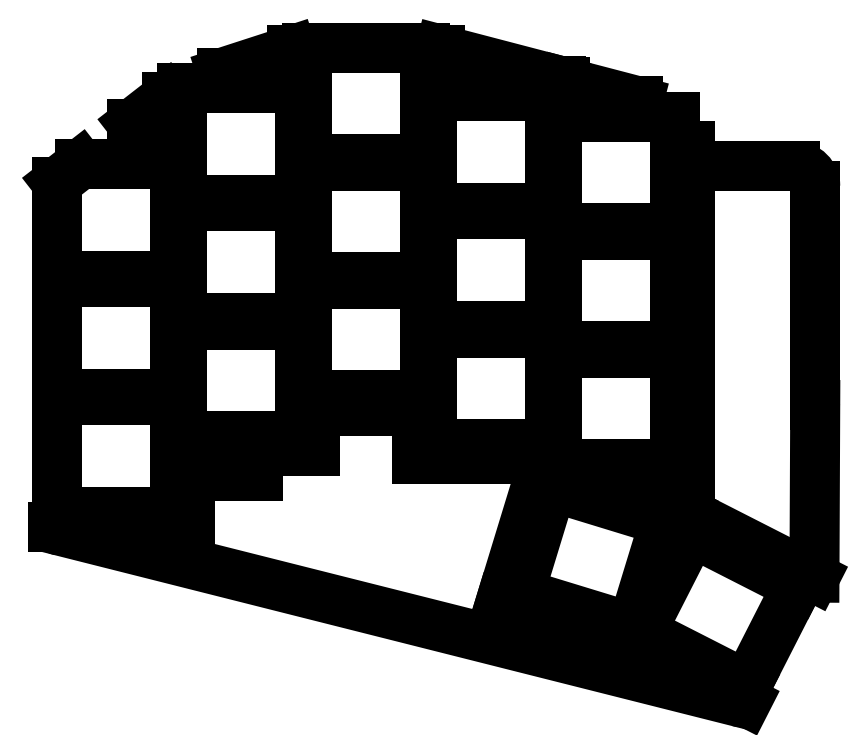
<metadata>
{"format":"dxf","ext":"dxf","renderer":"ezdxf+matplotlib","layout":"modelspace","background":"white","min_lineweight":24,"dpi":150}
</metadata>
<code>
0
SECTION
2
ENTITIES
0
LINE
8
0
10
192.1
20
-136.4
11
91.82
21
-111.1
0
LINE
8
0
10
102.4
20
-50.75
11
107.5
21
-46.8
0
LINE
8
0
10
91.25
20
-59.43
11
94.7
21
-56.75
0
LINE
8
0
10
115.7
20
-43.25
11
126
21
-39.9
0
LINE
8
0
10
148
20
-39.77
11
165.9
21
-44.45
0
LINE
8
0
10
166.5
20
-44.61
11
177.4
21
-47.45
0
LINE
8
0
10
188
20
-57.05
11
200.6
21
-57.05
0
LINE
8
0
10
203.6
20
-60.05
11
203.6
21
-92.39
0
LINE
8
0
10
203.5
20
-92.41
11
203.4
21
-118
0
ARC
8
0
10
92.55
20
-108.2
40
3
50
231.2
51
255.8
0
ARC
8
0
10
188
20
-54.05
40
3
50
180
51
270
0
ARC
8
0
10
200.6
20
-60.05
40
3
50
0
51
90
0
ARC
8
0
10
200.6
20
-92.39
40
3
50
359.7
51
0
0
ARC
8
0
10
192.8
20
-133.4
40
3
50
255.8
51
280.1
0
LINE
8
0
10
90.67
20
-110.5
11
111
21
-110.5
0
LINE
8
0
10
111
20
-110.5
11
111
21
-103
0
LINE
8
0
10
121
20
-99.25
11
121
21
-103
0
LINE
8
0
10
121
20
-103
11
111
21
-103
0
LINE
8
0
10
121
20
-99.25
11
129.5
21
-99.25
0
LINE
8
0
10
129.5
20
-99.25
11
129.5
21
-93.25
0
LINE
8
0
10
102.4
20
-50.75
11
107.5
21
-50.75
0
LINE
8
0
10
115.7
20
-43.25
11
126
21
-43.25
0
LINE
8
0
10
107.5
20
-46.8
11
107.5
21
-50.75
0
LINE
8
0
10
129.5
20
-93.25
11
144.5
21
-93.25
0
LINE
8
0
10
148
20
-44.45
11
148
21
-39.77
0
LINE
8
0
10
126
20
-39.9
11
126
21
-43.25
0
LINE
8
0
10
144.5
20
-100.5
11
163
21
-100.5
0
LINE
8
0
10
144.5
20
-93.25
11
144.5
21
-100.5
0
LINE
8
0
10
166.5
20
-47.45
11
166.5
21
-44.61
0
LINE
8
0
10
148
20
-44.45
11
165.9
21
-44.45
0
LINE
8
0
10
168.8
20
-103.5
11
185
21
-103.5
0
LINE
8
0
10
185
20
-103.5
11
185
21
-54.05
0
LINE
8
0
10
163
20
-100.5
11
163
21
-101.9
0
LINE
8
0
10
166.5
20
-47.45
11
177.4
21
-47.45
0
LINE
8
0
10
156.9
20
-121.8
11
176.2
21
-127.7
0
LINE
8
0
10
183.7
20
-109.5
11
184.1
21
-108.1
0
LINE
8
0
10
184.1
20
-108.1
11
168.8
21
-103.5
0
LINE
8
0
10
163
20
-101.9
11
156.9
21
-121.8
0
LINE
8
0
10
176.2
20
-127.7
11
193.3
21
-136.4
0
LINE
8
0
10
203.4
20
-118
11
184.3
21
-108.2
0
LINE
8
0
10
184.3
20
-108.2
11
183.7
21
-109.5
0
LINE
8
0
10
91.25
20
-108.2
11
108.8
21
-108.2
0
LINE
8
0
10
108.8
20
-108.2
11
108.8
21
-91.75
0
LINE
8
0
10
108.8
20
-91.75
11
91.25
21
-91.75
0
LINE
8
0
10
91.25
20
-91.75
11
91.25
21
-108.2
0
LINE
8
0
10
91.25
20
-90.75
11
108.8
21
-90.75
0
LINE
8
0
10
108.8
20
-90.75
11
108.8
21
-74.25
0
LINE
8
0
10
108.8
20
-74.25
11
91.25
21
-74.25
0
LINE
8
0
10
91.25
20
-74.25
11
91.25
21
-90.75
0
LINE
8
0
10
91.25
20
-73.25
11
108.8
21
-73.25
0
LINE
8
0
10
108.8
20
-73.25
11
108.8
21
-56.75
0
LINE
8
0
10
108.8
20
-56.75
11
94.7
21
-56.75
0
LINE
8
0
10
91.25
20
-59.43
11
91.25
21
-73.25
0
LINE
8
0
10
109.8
20
-97
11
127.2
21
-97
0
LINE
8
0
10
127.2
20
-97
11
127.2
21
-80.5
0
LINE
8
0
10
127.2
20
-80.5
11
109.8
21
-80.5
0
LINE
8
0
10
109.8
20
-80.5
11
109.8
21
-97
0
LINE
8
0
10
109.8
20
-79.5
11
127.2
21
-79.5
0
LINE
8
0
10
127.2
20
-79.5
11
127.2
21
-63
0
LINE
8
0
10
127.2
20
-63
11
109.8
21
-63
0
LINE
8
0
10
109.8
20
-63
11
109.8
21
-79.5
0
LINE
8
0
10
109.8
20
-62
11
127.2
21
-62
0
LINE
8
0
10
127.2
20
-62
11
127.2
21
-45.5
0
LINE
8
0
10
127.2
20
-45.5
11
109.8
21
-45.5
0
LINE
8
0
10
109.8
20
-45.5
11
109.8
21
-62
0
LINE
8
0
10
128.2
20
-91
11
145.8
21
-91
0
LINE
8
0
10
145.8
20
-91
11
145.8
21
-74.5
0
LINE
8
0
10
145.8
20
-74.5
11
128.2
21
-74.5
0
LINE
8
0
10
128.2
20
-74.5
11
128.2
21
-91
0
LINE
8
0
10
128.2
20
-73.5
11
145.8
21
-73.5
0
LINE
8
0
10
145.8
20
-73.5
11
145.8
21
-57
0
LINE
8
0
10
145.8
20
-57
11
128.2
21
-57
0
LINE
8
0
10
128.2
20
-57
11
128.2
21
-73.5
0
LINE
8
0
10
128.2
20
-56
11
145.8
21
-56
0
LINE
8
0
10
145.8
20
-56
11
145.8
21
-39.5
0
LINE
8
0
10
145.8
20
-39.5
11
128.2
21
-39.5
0
LINE
8
0
10
128.2
20
-39.5
11
128.2
21
-56
0
LINE
8
0
10
146.8
20
-98.2
11
164.2
21
-98.2
0
LINE
8
0
10
164.2
20
-98.2
11
164.2
21
-81.7
0
LINE
8
0
10
164.2
20
-81.7
11
146.8
21
-81.7
0
LINE
8
0
10
146.8
20
-81.7
11
146.8
21
-98.2
0
LINE
8
0
10
146.8
20
-80.7
11
164.2
21
-80.7
0
LINE
8
0
10
164.2
20
-80.7
11
164.2
21
-64.2
0
LINE
8
0
10
164.2
20
-64.2
11
146.8
21
-64.2
0
LINE
8
0
10
146.8
20
-64.2
11
146.8
21
-80.7
0
LINE
8
0
10
146.8
20
-63.2
11
164.2
21
-63.2
0
LINE
8
0
10
164.2
20
-63.2
11
164.2
21
-46.7
0
LINE
8
0
10
164.2
20
-46.7
11
146.8
21
-46.7
0
LINE
8
0
10
146.8
20
-46.7
11
146.8
21
-63.2
0
LINE
8
0
10
165.2
20
-101.2
11
182.8
21
-101.2
0
LINE
8
0
10
182.8
20
-101.2
11
182.8
21
-84.7
0
LINE
8
0
10
182.8
20
-84.7
11
165.2
21
-84.7
0
LINE
8
0
10
165.2
20
-84.7
11
165.2
21
-101.2
0
LINE
8
0
10
165.2
20
-83.7
11
182.8
21
-83.7
0
LINE
8
0
10
182.8
20
-83.7
11
182.8
21
-67.2
0
LINE
8
0
10
182.8
20
-67.2
11
165.2
21
-67.2
0
LINE
8
0
10
165.2
20
-67.2
11
165.2
21
-83.7
0
LINE
8
0
10
165.2
20
-66.2
11
182.8
21
-66.2
0
LINE
8
0
10
182.8
20
-66.2
11
182.8
21
-49.7
0
LINE
8
0
10
182.8
20
-49.7
11
165.2
21
-49.7
0
LINE
8
0
10
165.2
20
-49.7
11
165.2
21
-66.2
0
LINE
8
0
10
159.7
20
-120.3
11
176.5
21
-125.4
0
LINE
8
0
10
176.5
20
-125.4
11
181.3
21
-109.6
0
LINE
8
0
10
181.3
20
-109.6
11
164.5
21
-104.5
0
LINE
8
0
10
164.5
20
-104.5
11
159.7
21
-120.3
0
LINE
8
0
10
177.8
20
-126
11
193.4
21
-133.9
0
LINE
8
0
10
193.4
20
-133.9
11
200.9
21
-119.2
0
LINE
8
0
10
200.9
20
-119.2
11
185.3
21
-111.3
0
LINE
8
0
10
185.3
20
-111.3
11
177.8
21
-126
0
ENDSEC
0
EOF

</code>
